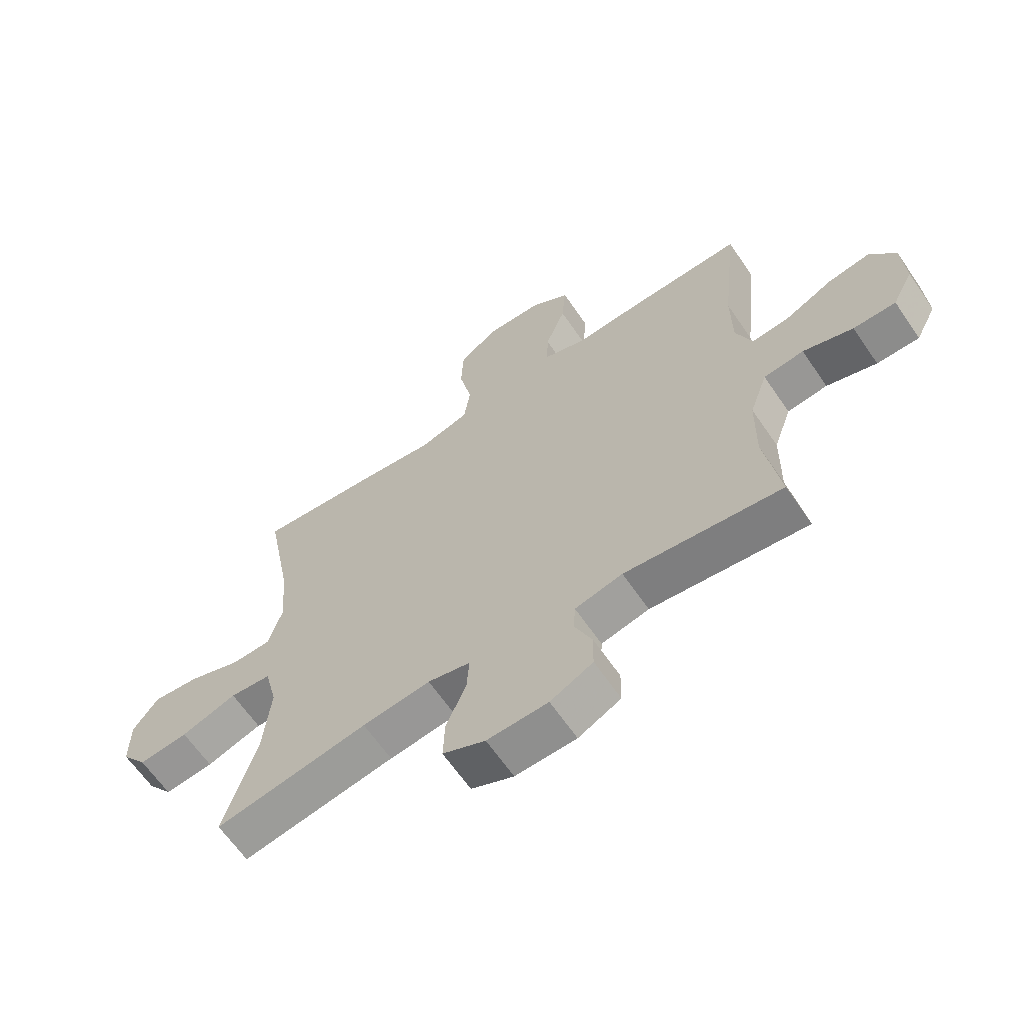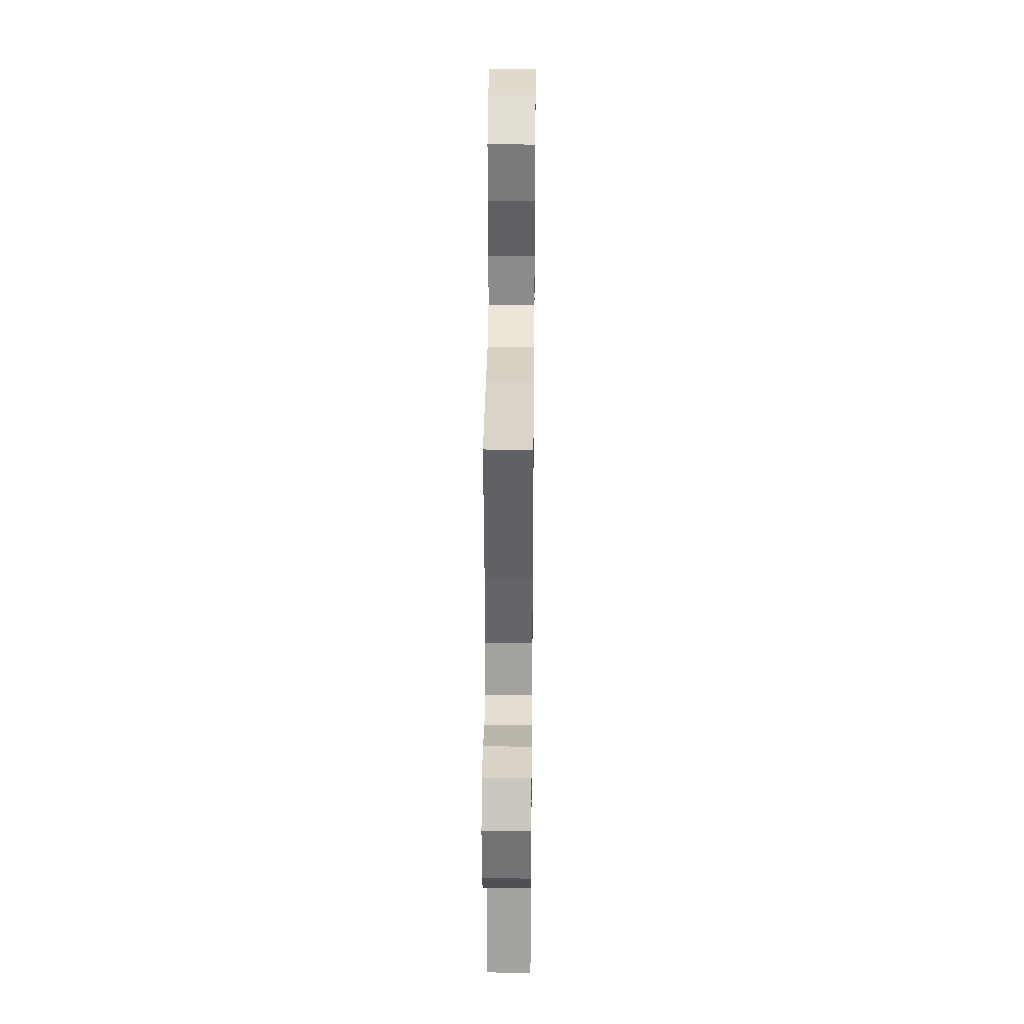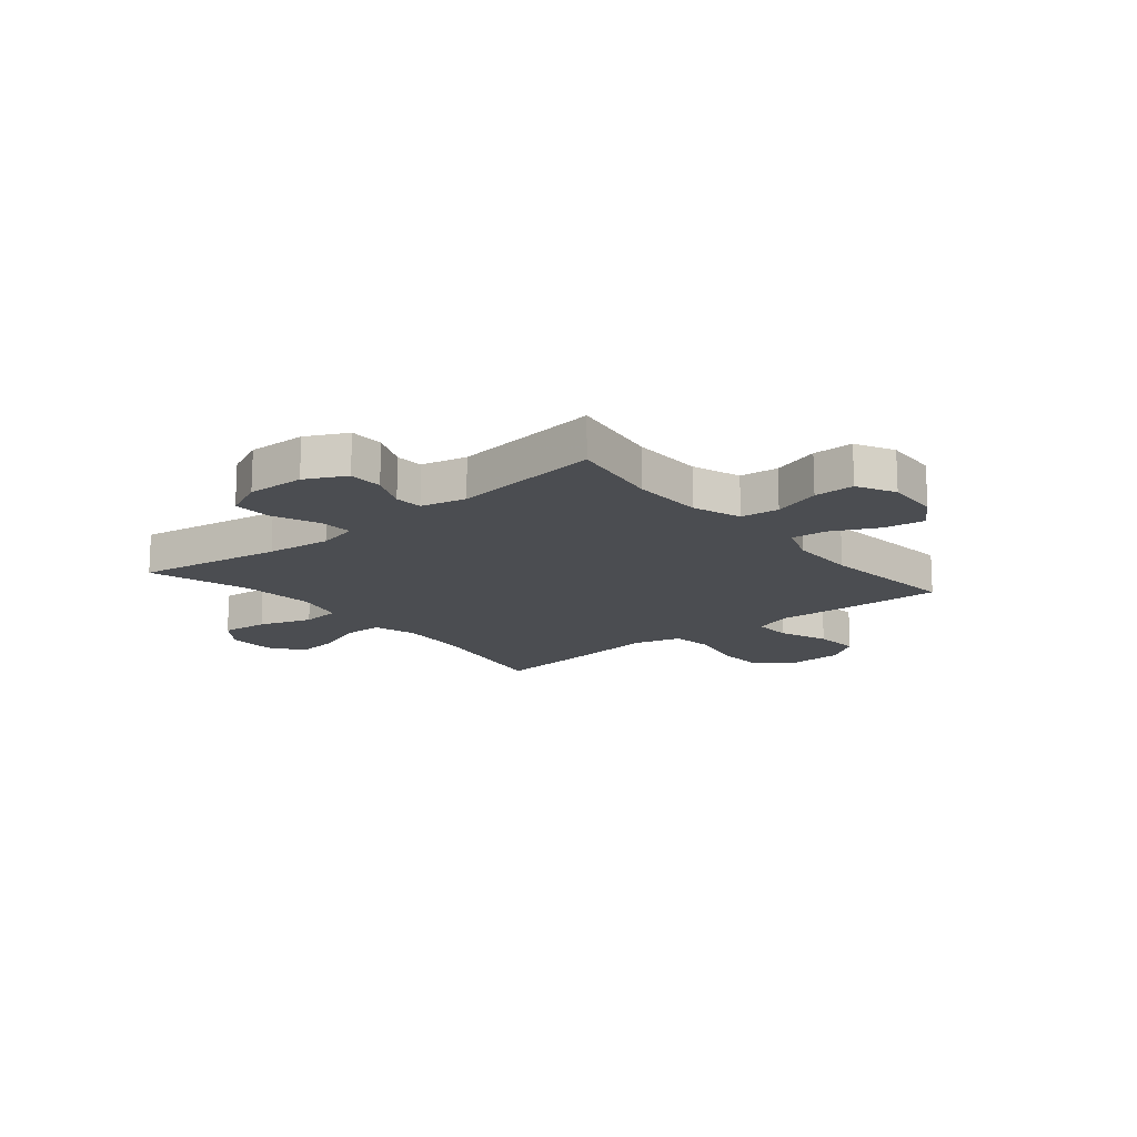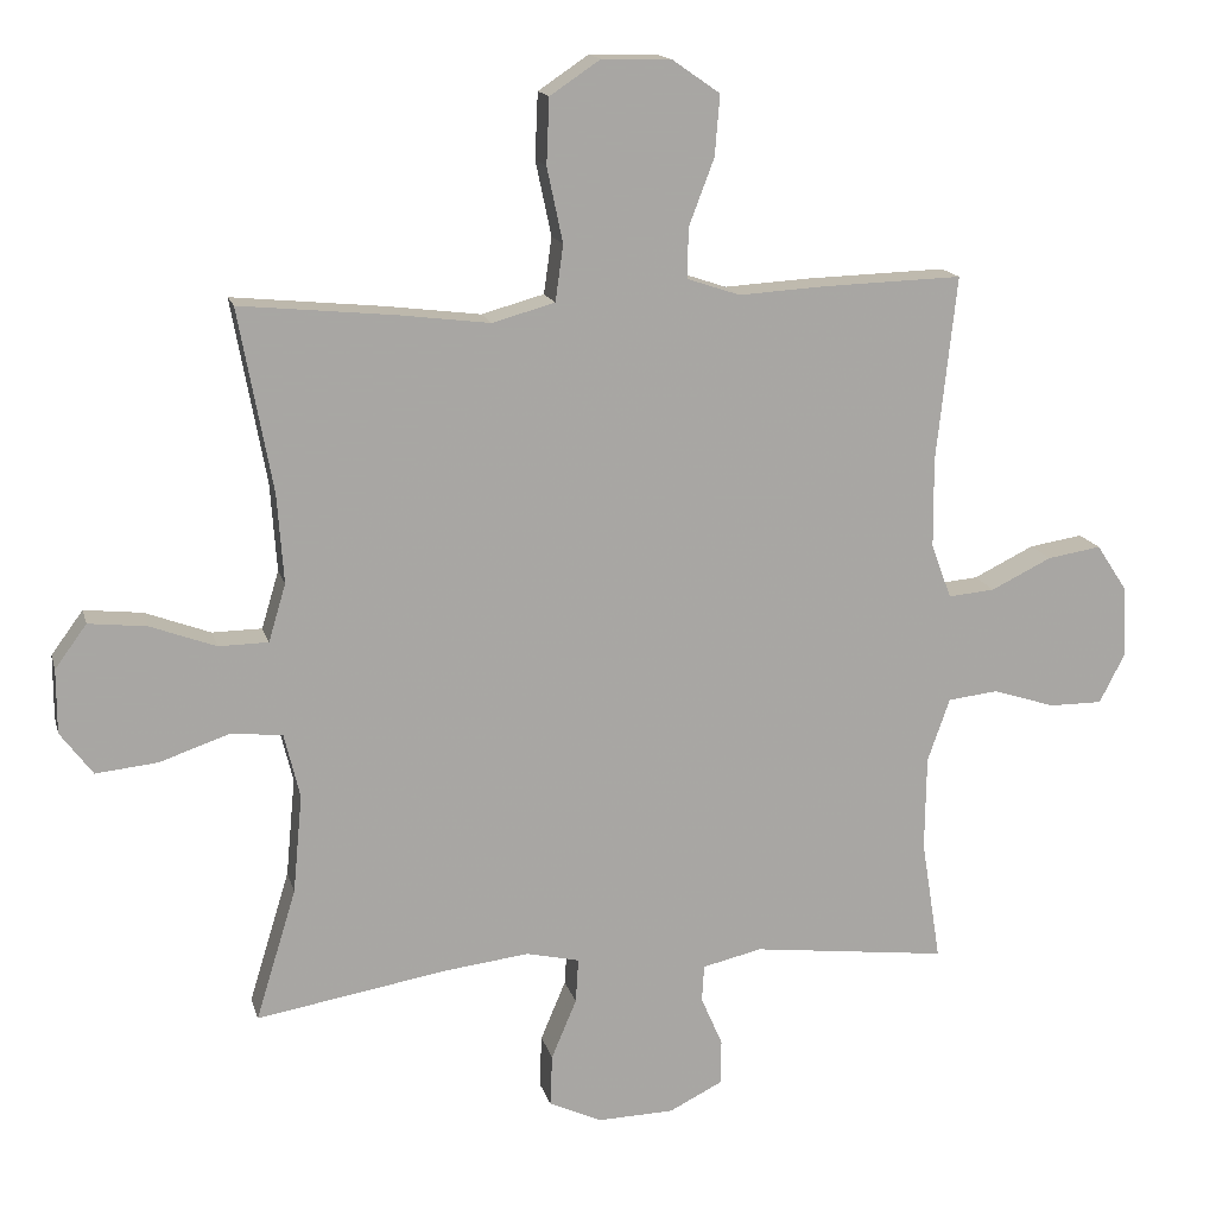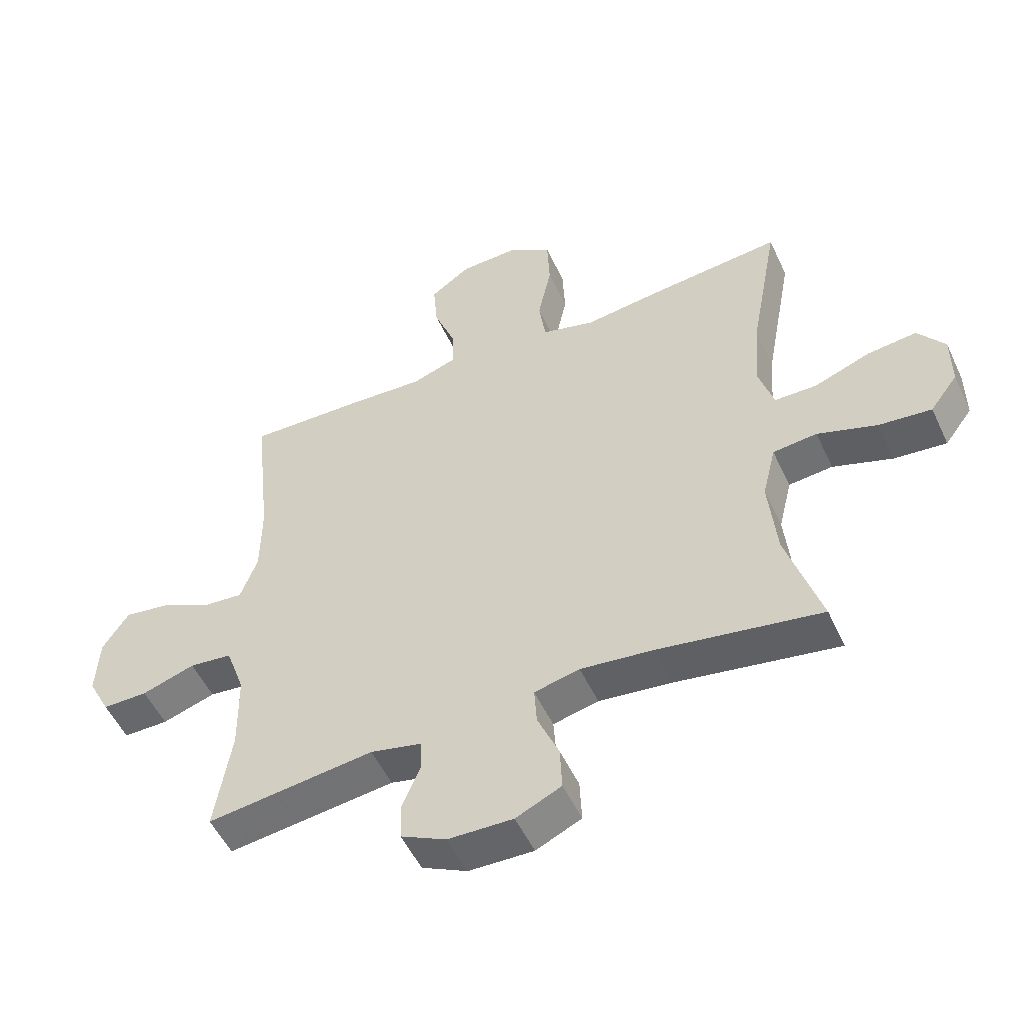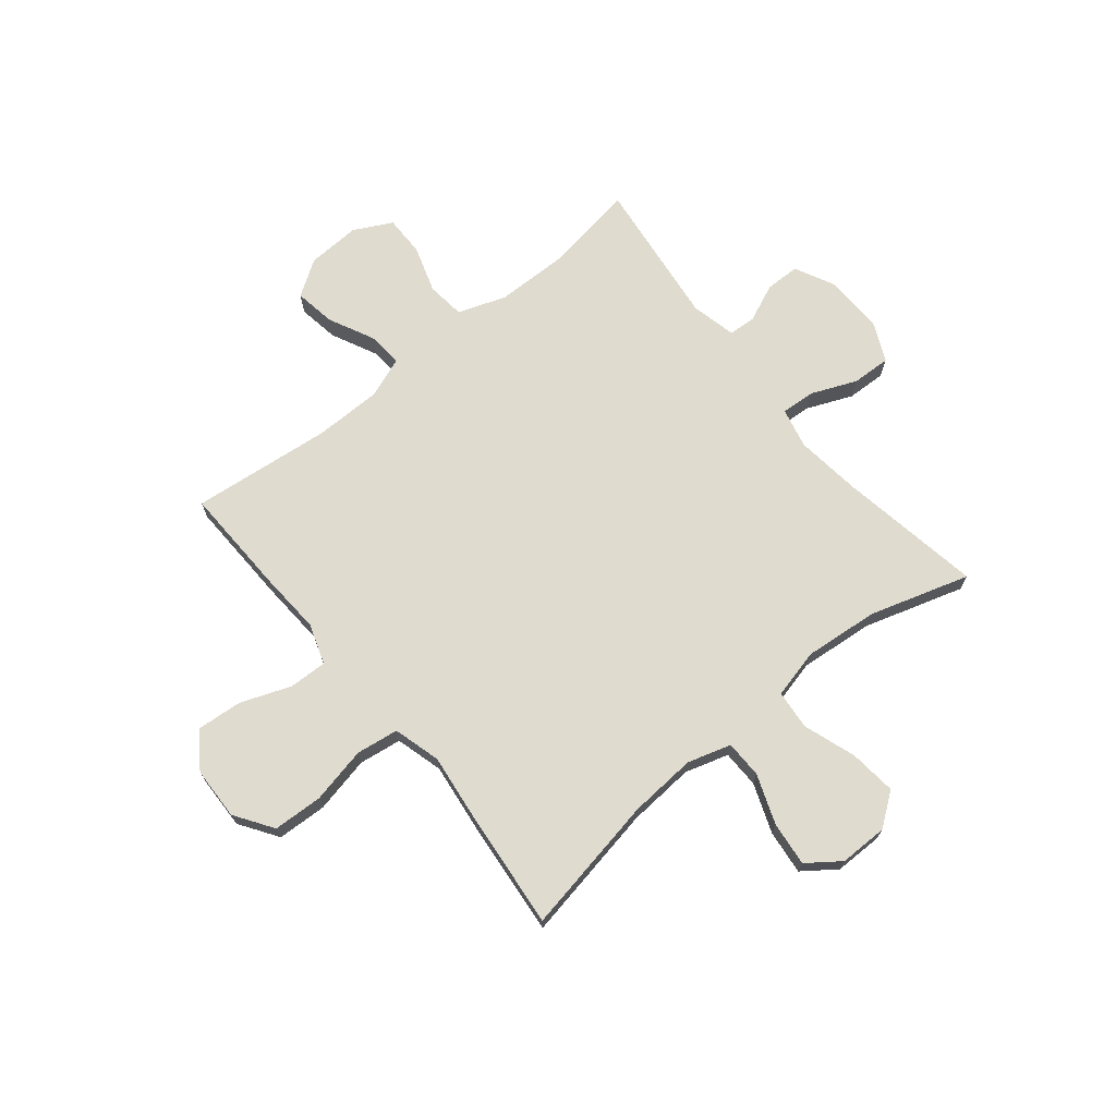
<metadata>
{"format":"obj","ext":"obj","renderer":"f3d","projection":"perspective","resolution":1024,"background":"white","views":[{"elev":-64.1,"azim":-145.6,"up":"+Z"},{"elev":34.2,"azim":90.6,"up":"+Z"},{"elev":-15.6,"azim":-140.4,"up":"+Y"},{"elev":15.4,"azim":166.2,"up":"+Z"},{"elev":-52.4,"azim":24.6,"up":"+Z"},{"elev":70.4,"azim":50.8,"up":"+Y"}]}
</metadata>
<code>
v -0.5 0.07 -0.5
v -0.473 0.07 -0.33
v -0.475 0.07 -0.199
v -0.506 0.07 -0.111
v -0.576 0.07 -0.103
v -0.663 0.07 -0.131
v -0.737 0.07 -0.131
v -0.773 0.07 -0.061
v -0.768 0.07 0.037
v -0.725 0.07 0.102
v -0.65 0.07 0.09
v -0.566 0.07 0.049
v -0.501 0.07 0.043
v -0.473 0.07 0.119
v -0.472 0.07 0.242
v -0.5 0.07 0.5
v -0.303 0.07 0.494
v -0.185 0.07 0.487
v -0.111 0.07 0.512
v -0.113 0.07 0.582
v -0.148 0.07 0.674
v -0.155 0.07 0.758
v -0.089 0.07 0.804
v 0.008 0.07 0.807
v 0.078 0.07 0.76
v 0.082 0.07 0.669
v 0.06 0.07 0.565
v 0.071 0.07 0.487
v 0.158 0.07 0.463
v 0.286 0.07 0.479
v 0.5 0.07 0.5
v 0.453 0.07 0.246
v 0.444 0.07 0.122
v 0.468 0.07 0.042
v 0.537 0.07 0.041
v 0.628 0.07 0.075
v 0.709 0.07 0.084
v 0.753 0.07 0.024
v 0.753 0.07 -0.065
v 0.708 0.07 -0.125
v 0.622 0.07 -0.116
v 0.525 0.07 -0.083
v 0.453 0.07 -0.09
v 0.431 0.07 -0.18
v 0.444 0.07 -0.317
v 0.5 0.07 -0.5
v 0.234 0.07 -0.455
v 0.116 0.07 -0.441
v 0.042 0.07 -0.458
v 0.046 0.07 -0.52
v 0.081 0.07 -0.603
v 0.084 0.07 -0.675
v 0.01 0.07 -0.709
v -0.096 0.07 -0.706
v -0.17 0.07 -0.669
v -0.171 0.07 -0.606
v -0.141 0.07 -0.537
v -0.144 0.07 -0.486
v -0.227 0.07 -0.467
v -0.5 0 -0.5
v -0.473 0 -0.33
v -0.475 0 -0.199
v -0.506 0 -0.111
v -0.576 0 -0.103
v -0.663 0 -0.131
v -0.737 0 -0.131
v -0.773 0 -0.061
v -0.768 0 0.037
v -0.725 0 0.102
v -0.65 0 0.09
v -0.566 0 0.049
v -0.501 0 0.043
v -0.473 0 0.119
v -0.472 0 0.242
v -0.5 0 0.5
v -0.303 0 0.494
v -0.185 0 0.487
v -0.111 0 0.512
v -0.113 0 0.582
v -0.148 0 0.674
v -0.155 0 0.758
v -0.089 0 0.804
v 0.008 0 0.807
v 0.078 0 0.76
v 0.082 0 0.669
v 0.06 0 0.565
v 0.071 0 0.487
v 0.158 0 0.463
v 0.286 0 0.479
v 0.5 0 0.5
v 0.453 0 0.246
v 0.444 0 0.122
v 0.468 0 0.042
v 0.537 0 0.041
v 0.628 0 0.075
v 0.709 0 0.084
v 0.753 0 0.024
v 0.753 0 -0.065
v 0.708 0 -0.125
v 0.622 0 -0.116
v 0.525 0 -0.083
v 0.453 0 -0.09
v 0.431 0 -0.18
v 0.444 0 -0.317
v 0.5 0 -0.5
v 0.234 0 -0.455
v 0.116 0 -0.441
v 0.042 0 -0.458
v 0.046 0 -0.52
v 0.081 0 -0.603
v 0.084 0 -0.675
v 0.01 0 -0.709
v -0.096 0 -0.706
v -0.17 0 -0.669
v -0.171 0 -0.606
v -0.141 0 -0.537
v -0.144 0 -0.486
v -0.227 0 -0.467
f 55 56 57
f 54 55 57
f 53 54 57
f 52 53 57
f 51 52 57
f 50 51 57
f 49 50 57 58
f 48 49 58 59
f 45 46 47
f 44 45 47 48
f 43 44 48 59
f 40 41 42
f 39 40 42
f 38 39 42
f 37 38 42
f 36 37 42
f 35 36 42
f 34 35 42 43
f 59 1 2
f 43 59 2
f 34 43 2
f 33 34 2
f 29 30 31 32
f 33 2 3
f 32 33 3
f 29 32 3
f 28 29 3
f 25 26 27
f 24 25 27
f 23 24 27
f 22 23 27
f 21 22 27
f 20 21 27
f 19 20 27 28
f 15 16 17 18
f 19 28 3
f 18 19 3
f 15 18 3
f 14 15 3
f 10 11 12
f 9 10 12
f 8 9 12
f 7 8 12
f 6 7 12
f 5 6 12
f 4 5 12 13
f 3 4 13 14
f 116 115 114
f 116 114 113
f 116 113 112
f 116 112 111
f 116 111 110
f 116 110 109
f 117 116 109 108
f 118 117 108 107
f 106 105 104
f 107 106 104 103
f 118 107 103 102
f 101 100 99
f 101 99 98
f 101 98 97
f 101 97 96
f 101 96 95
f 101 95 94
f 102 101 94 93
f 61 60 118
f 61 118 102
f 61 102 93
f 61 93 92
f 91 90 89 88
f 62 61 92
f 62 92 91
f 62 91 88
f 62 88 87
f 86 85 84
f 86 84 83
f 86 83 82
f 86 82 81
f 86 81 80
f 86 80 79
f 87 86 79 78
f 77 76 75 74
f 62 87 78
f 62 78 77
f 62 77 74
f 62 74 73
f 71 70 69
f 71 69 68
f 71 68 67
f 71 67 66
f 71 66 65
f 71 65 64
f 72 71 64 63
f 73 72 63 62
f 1 60 61 2
f 2 61 62 3
f 3 62 63 4
f 4 63 64 5
f 5 64 65 6
f 6 65 66 7
f 7 66 67 8
f 8 67 68 9
f 9 68 69 10
f 10 69 70 11
f 11 70 71 12
f 12 71 72 13
f 13 72 73 14
f 14 73 74 15
f 15 74 75 16
f 16 75 76 17
f 17 76 77 18
f 18 77 78 19
f 19 78 79 20
f 20 79 80 21
f 21 80 81 22
f 22 81 82 23
f 23 82 83 24
f 24 83 84 25
f 25 84 85 26
f 26 85 86 27
f 27 86 87 28
f 28 87 88 29
f 29 88 89 30
f 30 89 90 31
f 31 90 91 32
f 32 91 92 33
f 33 92 93 34
f 34 93 94 35
f 35 94 95 36
f 36 95 96 37
f 37 96 97 38
f 38 97 98 39
f 39 98 99 40
f 40 99 100 41
f 41 100 101 42
f 42 101 102 43
f 43 102 103 44
f 44 103 104 45
f 45 104 105 46
f 46 105 106 47
f 47 106 107 48
f 48 107 108 49
f 49 108 109 50
f 50 109 110 51
f 51 110 111 52
f 52 111 112 53
f 53 112 113 54
f 54 113 114 55
f 55 114 115 56
f 56 115 116 57
f 57 116 117 58
f 58 117 118 59
f 59 118 60 1

</code>
